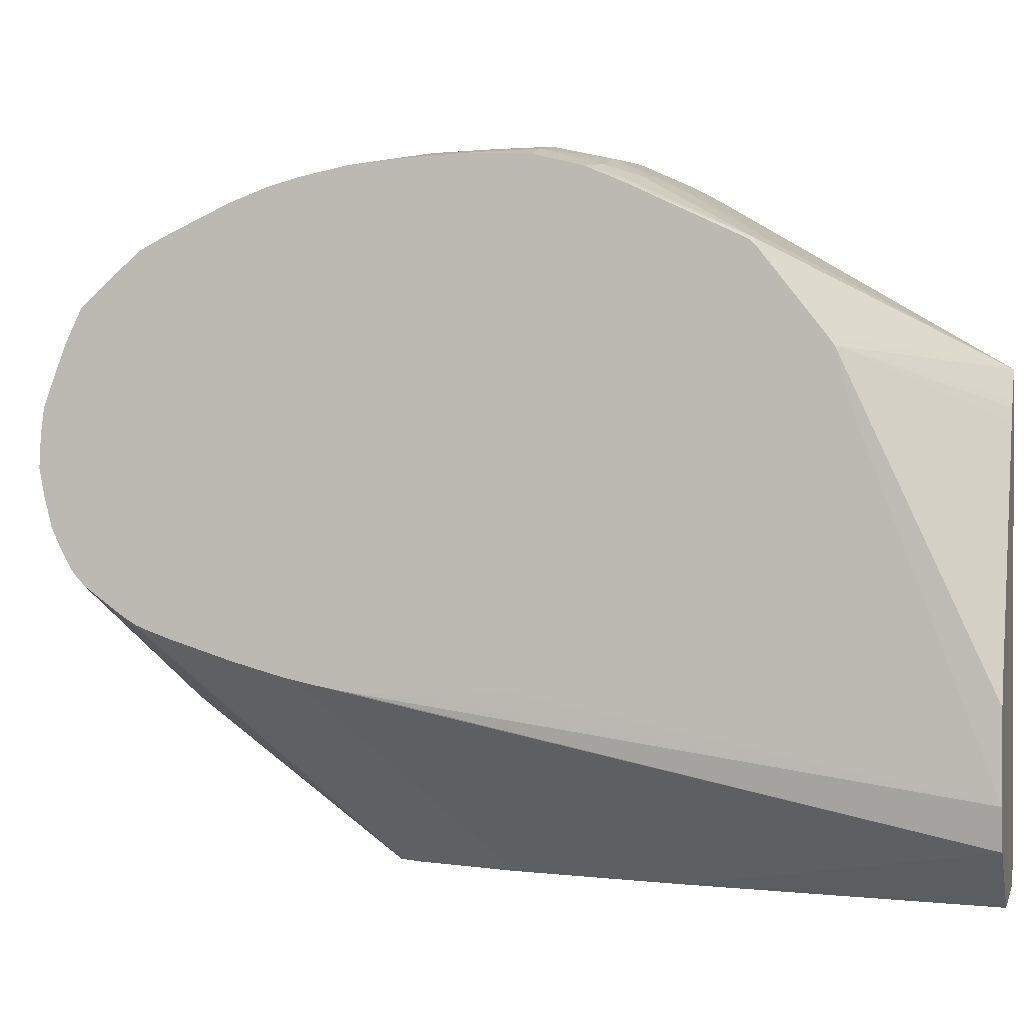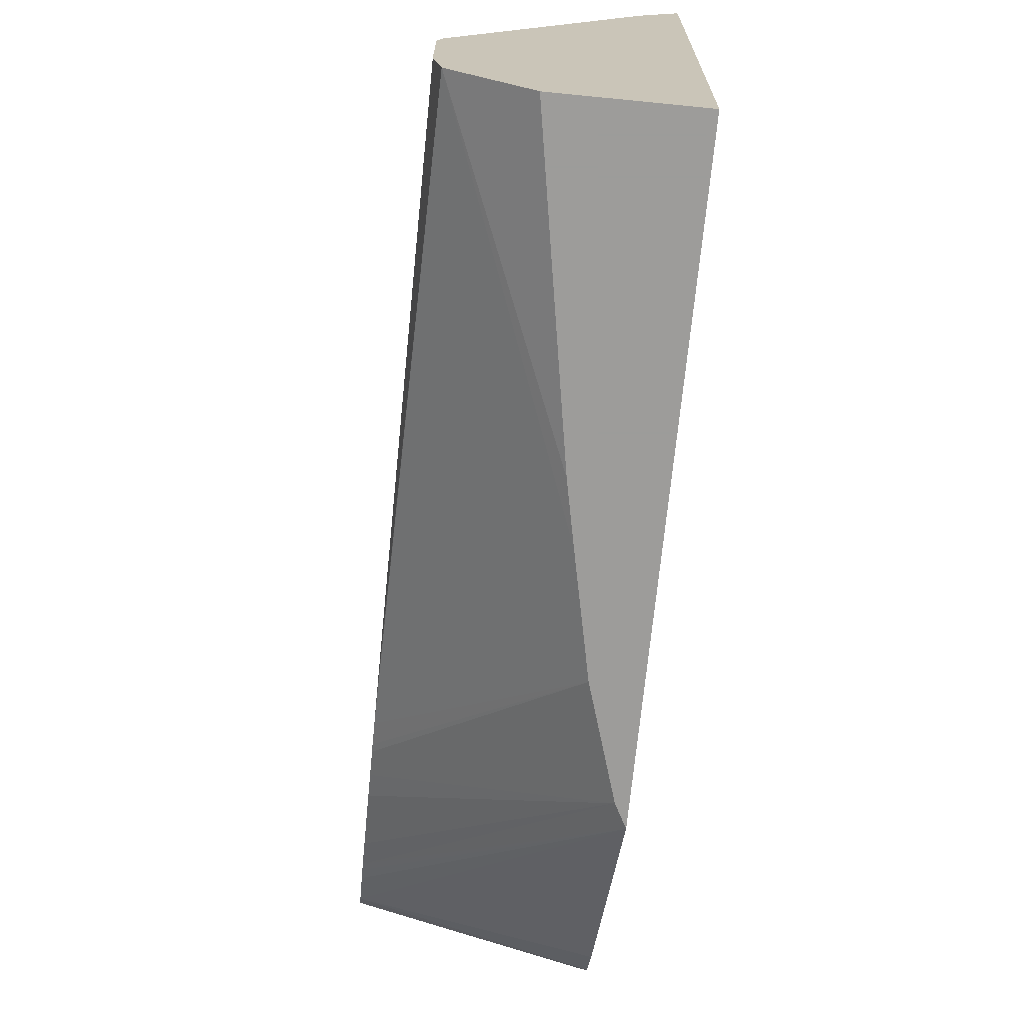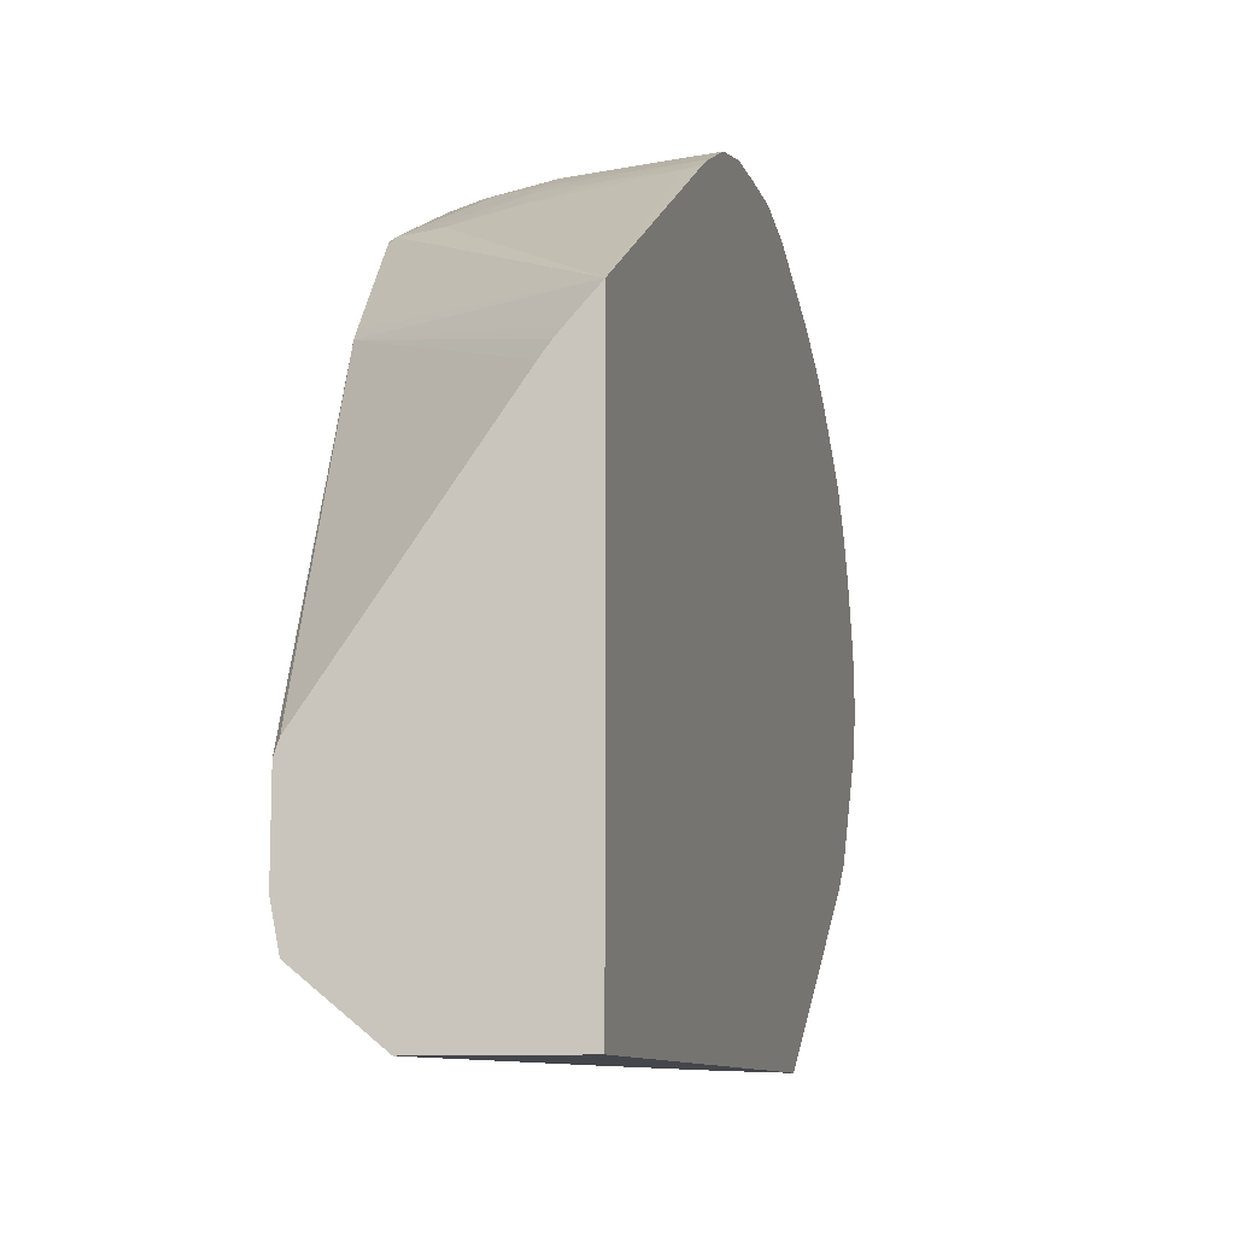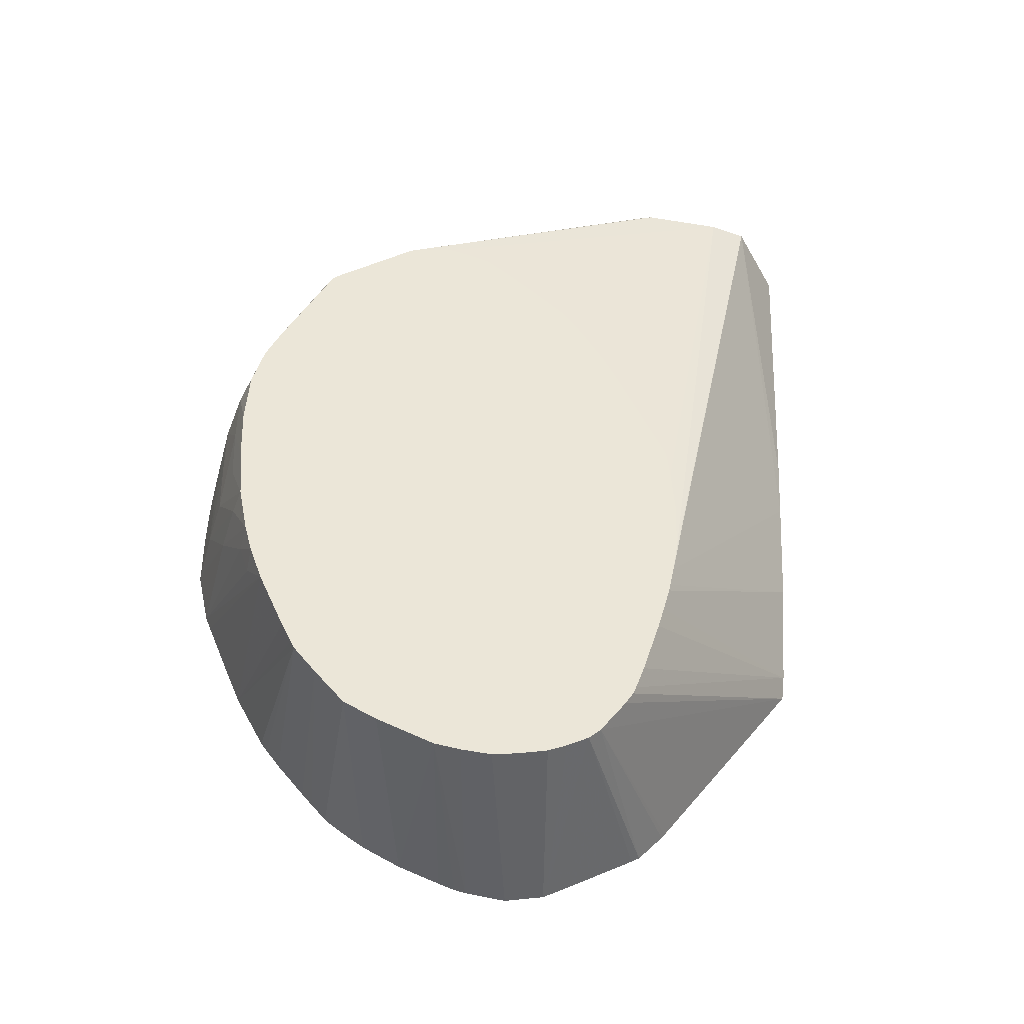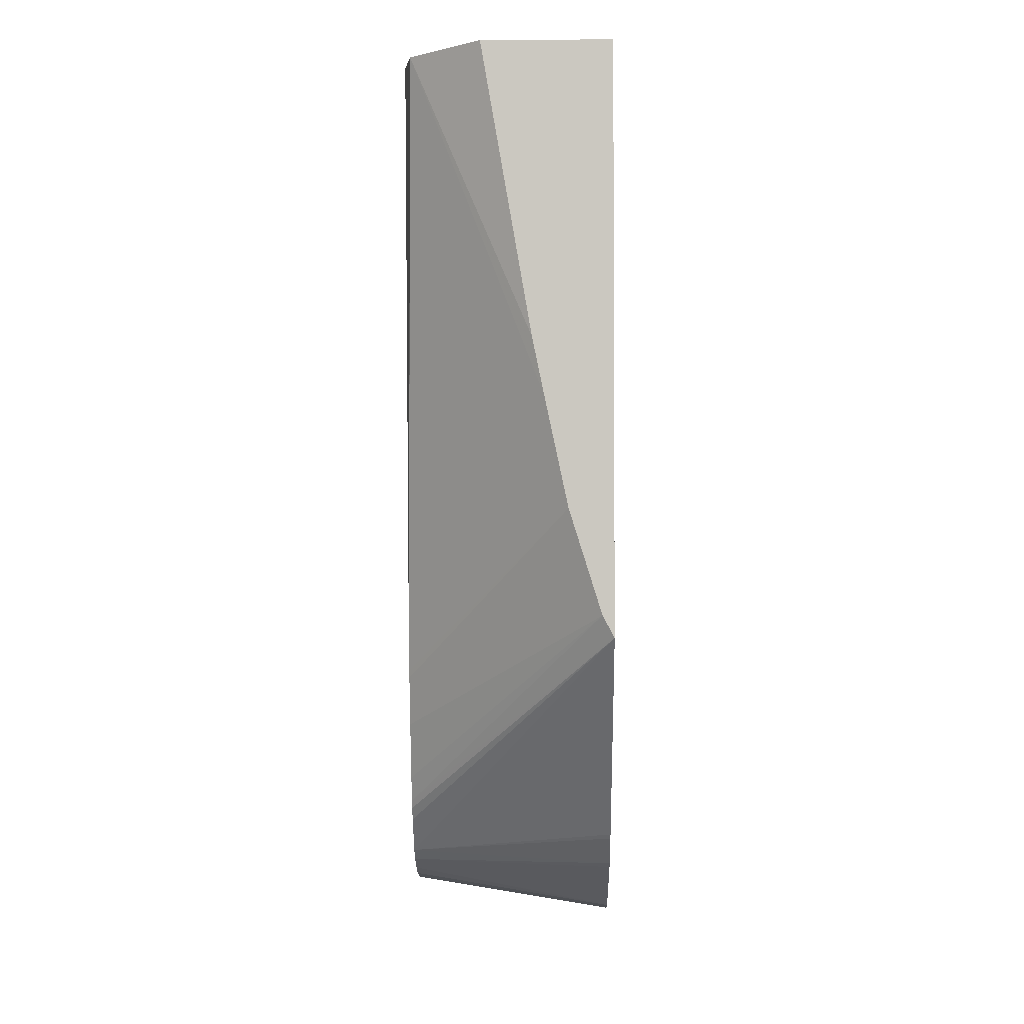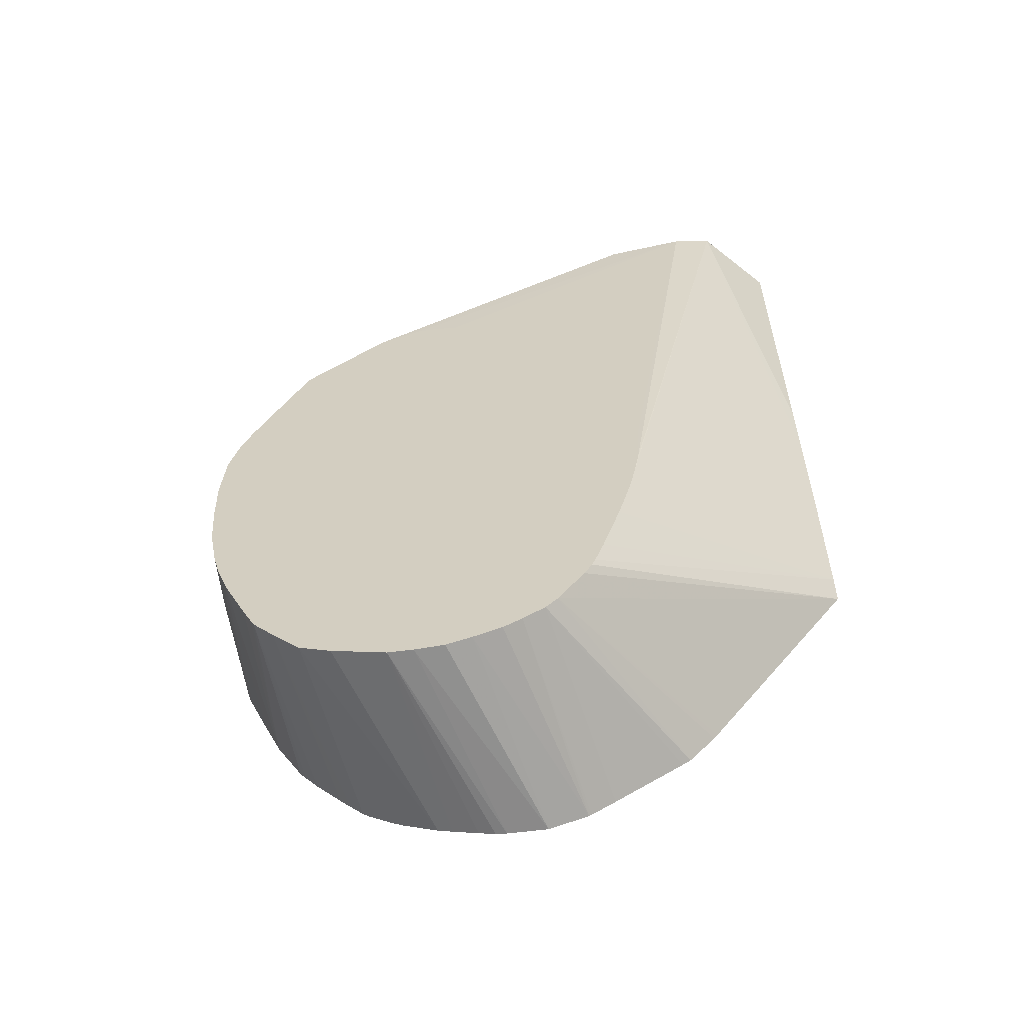
<metadata>
{"format":"obj","ext":"obj","renderer":"f3d","projection":"perspective","resolution":1024,"background":"white","views":[{"elev":0.8,"azim":-75.9,"up":"+Y"},{"elev":-70.0,"azim":-5.7,"up":"+Y"},{"elev":-10.0,"azim":14.3,"up":"+Y"},{"elev":-43.0,"azim":-101.1,"up":"+Z"},{"elev":-2.7,"azim":1.2,"up":"+Z"},{"elev":-60.6,"azim":-77.7,"up":"+Z"}]}
</metadata>
<code>
v -0.00049 -0.006087 -0.0409
v -0.0009005 -0.006087 -0.04013
v -0.007991 0.002206 -0.04726
v -0.007991 0.002323 -0.04755
v -0.007991 0.002613 -0.04801
v -0.007991 0.00355 -0.0493
v -0.00049 -0.0007069 -0.04818
v -0.00049 -0.006087 -0.02025
v -0.007991 0.0007294 -0.04251
v -0.007991 0.000986 -0.04344
v -0.007991 0.001224 -0.04429
v -0.007991 0.001878 -0.04635
v -0.002055 -0.006087 -0.03646
v -0.007991 0.003988 -0.0497
v -0.00049 0.000348 -0.04936
v -0.00049 -0.0005821 -0.04834
v -0.00049 0.01055 -0.02025
v -0.0051 -0.006087 -0.02025
v -0.007991 0.0006658 -0.04222
v -0.007991 0.0004987 -0.04142
v -0.002884 -0.006087 -0.03258
v -0.00049 0.0006446 -0.04954
v -0.007991 0.004763 -0.05014
v -0.00049 0.00396 -0.05143
v -0.00049 0.003098 -0.05095
v -0.00049 0.01618 -0.02974
v -0.0009856 0.01617 -0.02977
v -0.004928 0.01517 -0.02858
v -0.00648 0.01439 -0.02749
v -0.007795 0.01428 -0.02763
v -0.007991 0.01402 -0.02754
v -0.007991 0.0113 -0.02541
v -0.007991 0.01099 -0.02517
v -0.00145 0.009519 -0.02025
v -0.007671 -0.004017 -0.02025
v -0.003305 -0.006087 -0.03055
v -0.007991 0.0004822 -0.04133
v -0.007991 0.005436 -0.05045
v -0.00049 0.004049 -0.05148
v -0.00049 0.01632 -0.02999
v -0.0009856 0.01669 -0.03075
v -0.002957 0.01609 -0.02992
v -0.004928 0.016 -0.03011
v -0.006351 0.01639 -0.0313
v -0.007665 0.01621 -0.03168
v -0.007991 0.01595 -0.03137
v -0.007991 0.0142 -0.02771
v -0.007991 0.009352 -0.02476
v -0.007938 0.0002938 -0.02025
v -0.007878 0.000468 -0.02025
v -0.007772 0.0007718 -0.02025
v -0.002016 0.008817 -0.02025
v -0.001665 0.009276 -0.02025
v -0.007947 -0.002626 -0.02025
v -0.007991 0.0003197 -0.04041
v -0.007991 0.006456 -0.0507
v -0.00049 0.005471 -0.05181
v -0.00049 0.01671 -0.03073
v -0.00049 0.01693 -0.0312
v -0.0009856 0.0175 -0.03253
v -0.002957 0.01733 -0.03253
v -0.002957 0.0166 -0.03091
v -0.004928 0.0165 -0.03109
v -0.004928 0.01717 -0.03253
v -0.006964 0.01674 -0.03241
v -0.007991 0.01658 -0.03281
v -0.007991 0.01617 -0.03185
v -0.007991 0.008622 -0.02489
v -0.007991 0.007694 -0.02515
v -0.007991 0.006719 -0.02588
v -0.007991 0.005592 -0.02682
v -0.007991 0.004572 -0.02771
v -0.007991 0.004419 -0.02788
v -0.007991 0.003727 -0.02881
v -0.007991 0.002827 -0.03028
v -0.007991 0.002427 -0.03105
v -0.007991 0.0004586 -0.03527
v -0.007991 0.0004421 -0.03531
v -0.007991 0.0003315 -0.03646
v -0.007991 0.000209 -0.03844
v -0.007991 0.007372 -0.05088
v -0.00049 0.006931 -0.05165
v -0.007991 0.008443 -0.05082
v -0.00049 0.01754 -0.03253
v -0.004928 0.01762 -0.0345
v -0.006898 0.0173 -0.0345
v -0.007991 0.01674 -0.03344
v -0.00049 0.007334 -0.05157
v -0.007991 0.009359 -0.0507
v -0.00049 0.01794 -0.0345
v -0.0009856 0.0179 -0.0345
v -0.002957 0.01777 -0.0345
v -0.002957 0.01778 -0.03646
v -0.004928 0.0176 -0.03646
v -0.006898 0.01731 -0.03646
v -0.007991 0.01698 -0.03443
v -0.007991 0.01709 -0.03646
v -0.00049 0.007927 -0.05138
v -0.00049 0.009394 -0.05085
v -0.00049 0.008867 -0.05104
v -0.007991 0.01135 -0.04996
v -0.00049 0.01795 -0.03499
v -0.00049 0.01797 -0.03646
v -0.0009856 0.01793 -0.03646
v -0.0009856 0.01791 -0.03844
v -0.002957 0.01776 -0.03844
v -0.004928 0.01754 -0.03844
v -0.006898 0.01722 -0.03844
v -0.007991 0.01701 -0.03844
v -0.007991 0.01706 -0.03734
v -0.007991 0.0125 -0.0494
v -0.00049 0.01073 -0.05019
v -0.00049 0.01794 -0.03844
v -0.004928 0.01721 -0.04041
v -0.006898 0.017 -0.04041
v -0.007991 0.01683 -0.04041
v -0.00049 0.0122 -0.04917
v -0.00049 0.01194 -0.04938
v -0.00049 0.0112 -0.0499
v -0.007991 0.01355 -0.04825
v -0.00049 0.01273 -0.0486
v -0.00049 0.01749 -0.04041
v -0.006898 0.01655 -0.04223
v -0.007991 0.01648 -0.04211
v -0.007991 0.01433 -0.04735
v -0.00049 0.01409 -0.04704
v -0.00049 0.01311 -0.04817
v -0.00049 0.01728 -0.0409
v -0.007991 0.01575 -0.04435
v -0.006898 0.01622 -0.04321
v -0.007991 0.01621 -0.0431
v -0.007991 0.01445 -0.0471
v -0.00049 0.01586 -0.04422
v -0.00049 0.01481 -0.0461
v -0.00049 0.0146 -0.04639
v -0.00049 0.01654 -0.04267
v -0.007991 0.01481 -0.04638
f 23 38 39
f 1 13 2
f 23 39 24
f 26 40 27
f 27 40 41
f 30 47 31
f 27 42 28
f 28 42 43
f 28 43 29
f 29 43 30
f 30 43 44
f 30 44 45
f 30 45 46
f 30 46 47
f 27 41 42
f 1 21 13
f 33 53 34
f 21 36 35
f 20 35 37
f 20 21 35
f 18 35 36
f 35 55 37
f 41 62 42
f 41 61 62
f 41 60 61
f 41 59 60
f 41 58 59
f 40 58 41
f 39 56 57
f 38 56 39
f 17 33 34
f 35 54 55
f 1 18 36
f 1 133 136
f 1 90 84
f 1 8 18
f 1 17 8
f 1 26 17
f 1 40 26
f 1 58 40
f 1 59 58
f 1 84 59
f 1 36 21
f 1 102 90
f 1 103 102
f 1 113 103
f 1 122 113
f 1 128 122
f 1 136 128
f 2 9 10
f 1 134 133
f 3 12 11
f 3 80 79
f 3 55 80
f 3 37 55
f 3 20 37
f 3 19 20
f 3 9 19
f 3 10 9
f 3 11 10
f 3 89 83
f 2 13 9
f 2 12 3
f 2 11 12
f 2 10 11
f 92 103 104
f 95 108 109
f 88 89 98
f 89 99 100
f 89 100 98
f 89 101 99
f 90 102 91
f 91 102 92
f 92 102 103
f 64 86 65
f 8 54 35
f 8 35 18
f 9 13 19
f 13 20 19
f 13 21 20
f 14 22 15
f 14 23 24
f 1 135 134
f 65 86 87
f 65 87 66
f 82 83 89
f 82 89 88
f 84 90 91
f 84 91 92
f 84 92 85
f 85 92 93
f 85 93 94
f 85 94 95
f 85 95 86
f 86 96 87
f 86 95 97
f 64 85 86
f 86 97 96
f 3 6 5
f 33 51 52
f 33 50 51
f 33 49 50
f 33 48 49
f 6 14 15
f 8 50 49
f 8 51 50
f 8 52 51
f 8 53 52
f 8 34 53
f 8 17 34
f 6 16 7
f 6 15 16
f 8 49 54
f 3 5 4
f 33 52 53
f 3 14 6
f 3 23 14
f 3 38 23
f 3 56 38
f 3 81 56
f 3 83 81
f 14 24 25
f 17 32 33
f 17 31 32
f 17 30 31
f 17 29 30
f 17 28 29
f 17 27 28
f 17 26 27
f 14 25 22
f 1 119 118
f 129 131 130
f 129 136 133
f 132 137 133
f 1 98 100
f 1 127 126
f 1 121 127
f 1 117 121
f 1 118 117
f 129 133 137
f 1 112 119
f 1 99 112
f 1 100 99
f 1 126 135
f 61 85 64
f 61 64 62
f 60 85 61
f 60 84 85
f 1 39 57
f 1 5 6
f 1 6 7
f 1 7 16
f 1 16 15
f 1 15 22
f 1 22 25
f 1 25 24
f 1 24 39
f 59 84 60
f 1 57 82
f 1 82 88
f 1 88 98
f 125 133 134
f 125 134 135
f 125 135 126
f 128 136 129
f 42 62 43
f 48 68 54
f 45 67 46
f 45 66 67
f 45 65 66
f 44 65 45
f 44 64 65
f 44 63 64
f 43 63 44
f 48 54 49
f 54 73 74
f 43 62 63
f 95 107 108
f 94 107 95
f 94 106 107
f 93 106 94
f 93 105 106
f 93 104 105
f 54 75 76
f 57 83 82
f 57 81 83
f 56 81 57
f 54 80 55
f 54 79 80
f 54 78 79
f 54 77 78
f 54 76 77
f 1 4 5
f 54 74 75
f 62 64 63
f 54 72 73
f 54 71 72
f 54 70 71
f 54 69 70
f 54 68 69
f 3 67 66
f 3 78 77
f 3 77 76
f 3 76 75
f 3 75 74
f 3 74 73
f 3 73 72
f 3 72 71
f 3 71 70
f 3 124 131
f 3 69 68
f 3 68 48
f 3 48 33
f 3 33 32
f 3 32 31
f 3 31 47
f 3 47 46
f 3 46 67
f 3 131 129
f 3 66 87
f 3 87 96
f 3 96 97
f 3 97 110
f 3 110 109
f 3 109 116
f 3 116 124
f 3 79 78
f 3 70 69
f 3 129 137
f 3 137 132
f 3 132 125
f 3 125 120
f 3 120 111
f 3 111 101
f 3 101 89
f 105 113 114
f 111 118 119
f 111 117 118
f 108 116 109
f 107 116 108
f 107 115 116
f 106 115 107
f 106 114 115
f 105 114 106
f 111 119 112
f 103 105 104
f 103 113 105
f 99 111 112
f 99 101 111
f 95 110 97
f 111 120 121
f 1 2 3
f 1 3 4
f 120 125 126
f 125 132 133
f 123 131 124
f 123 130 131
f 122 130 123
f 122 129 130
f 122 128 129
f 120 127 121
f 120 126 127
f 92 104 93
f 115 124 116
f 114 124 115
f 114 123 124
f 114 122 123
f 113 122 114
f 111 121 117
f 95 109 110

</code>
